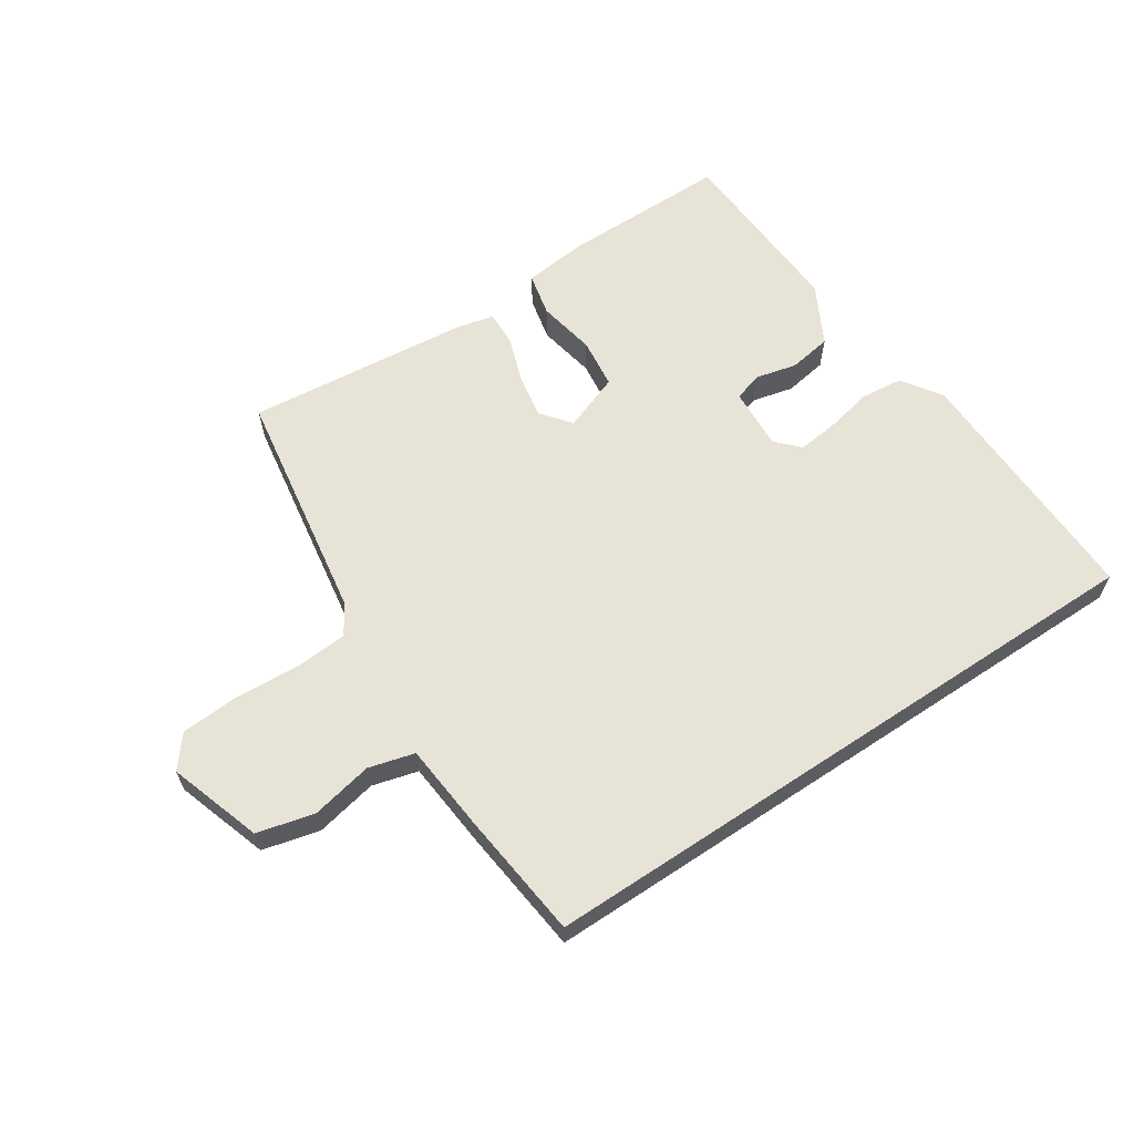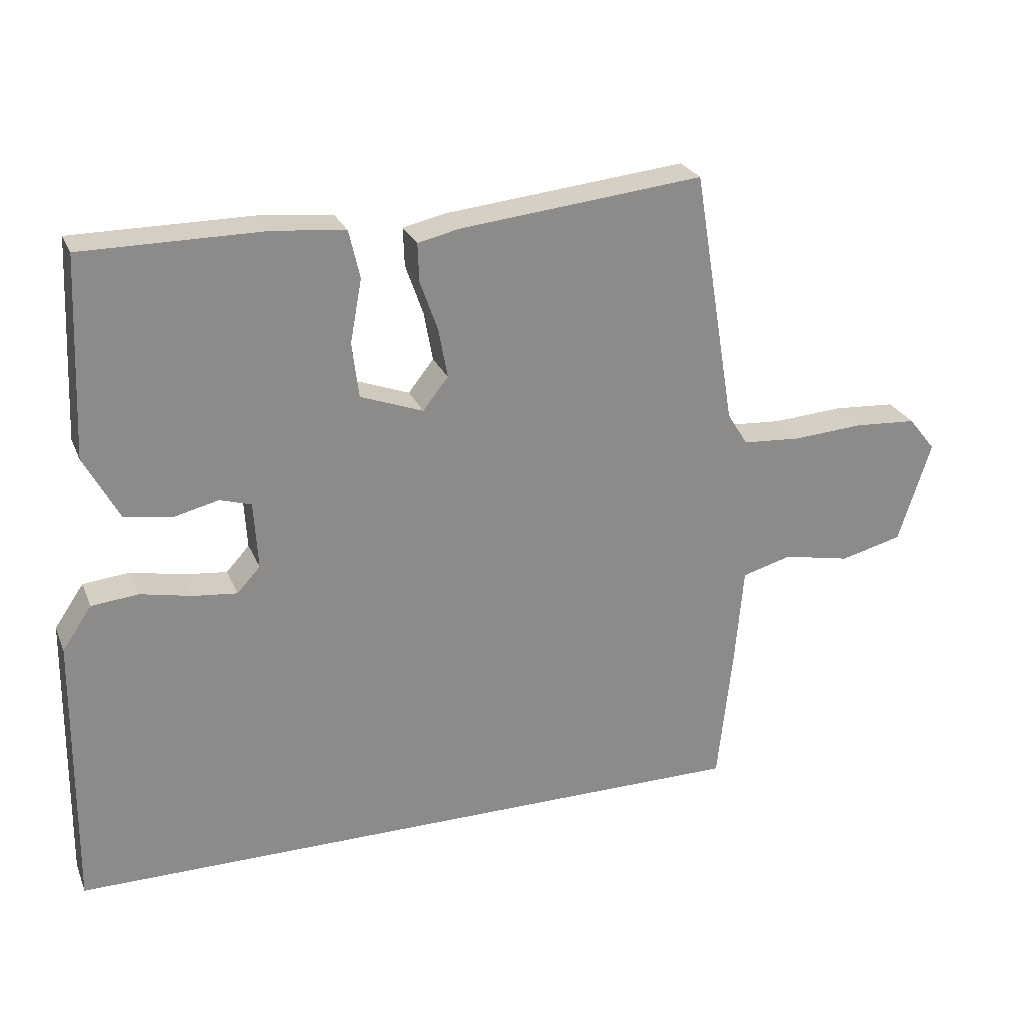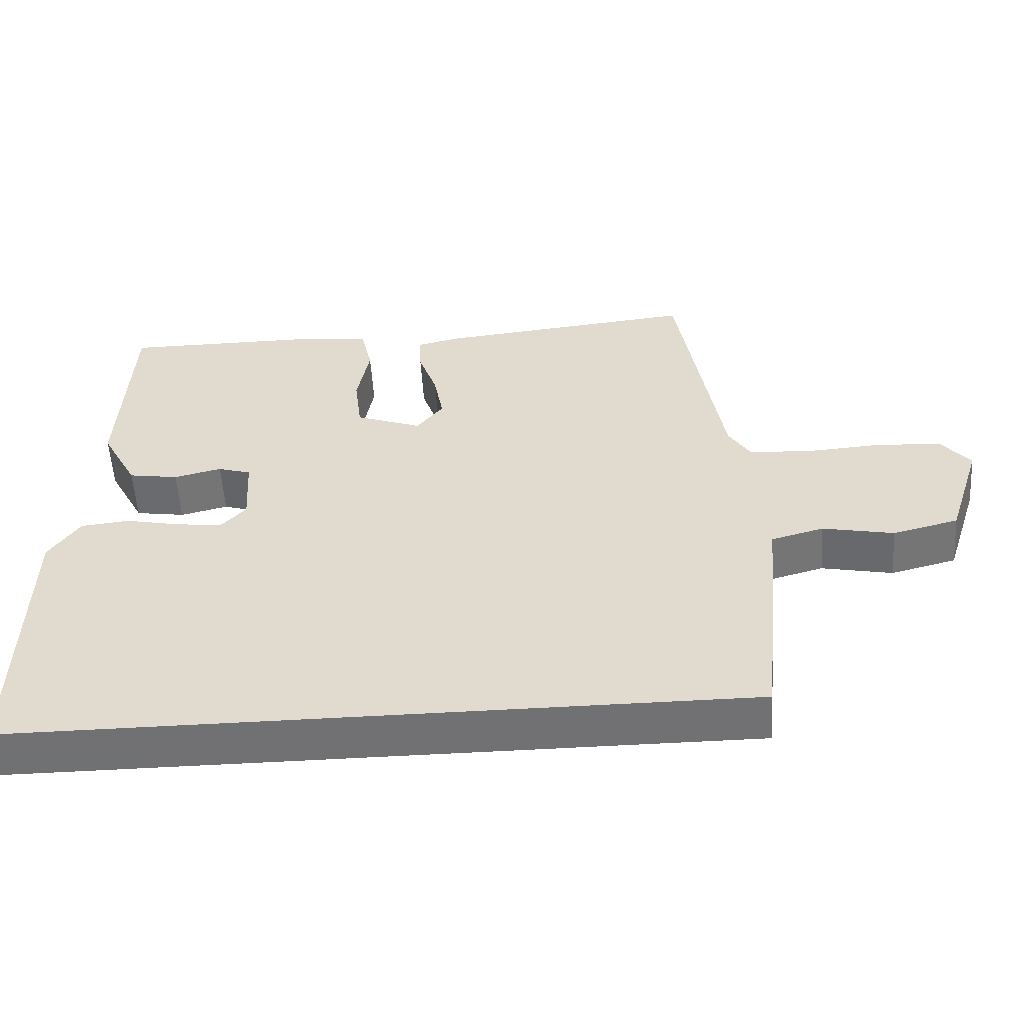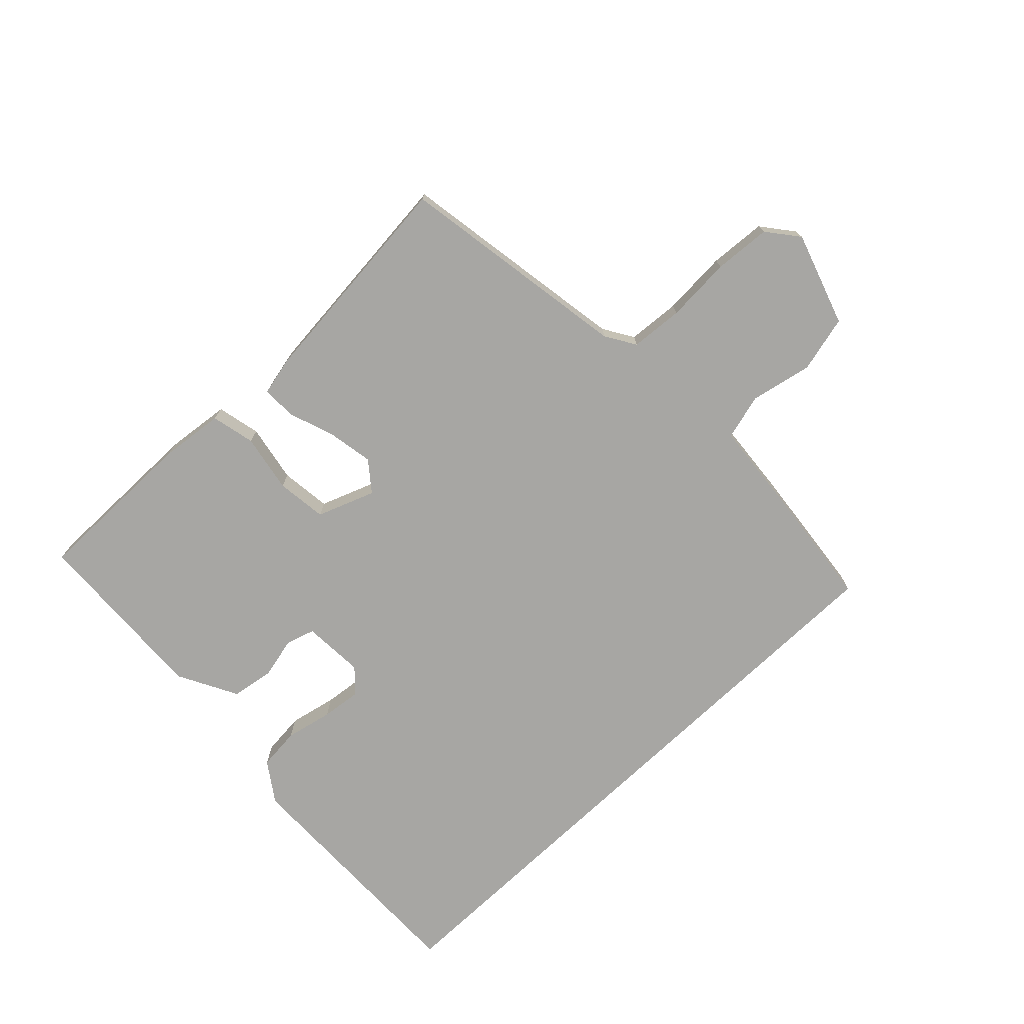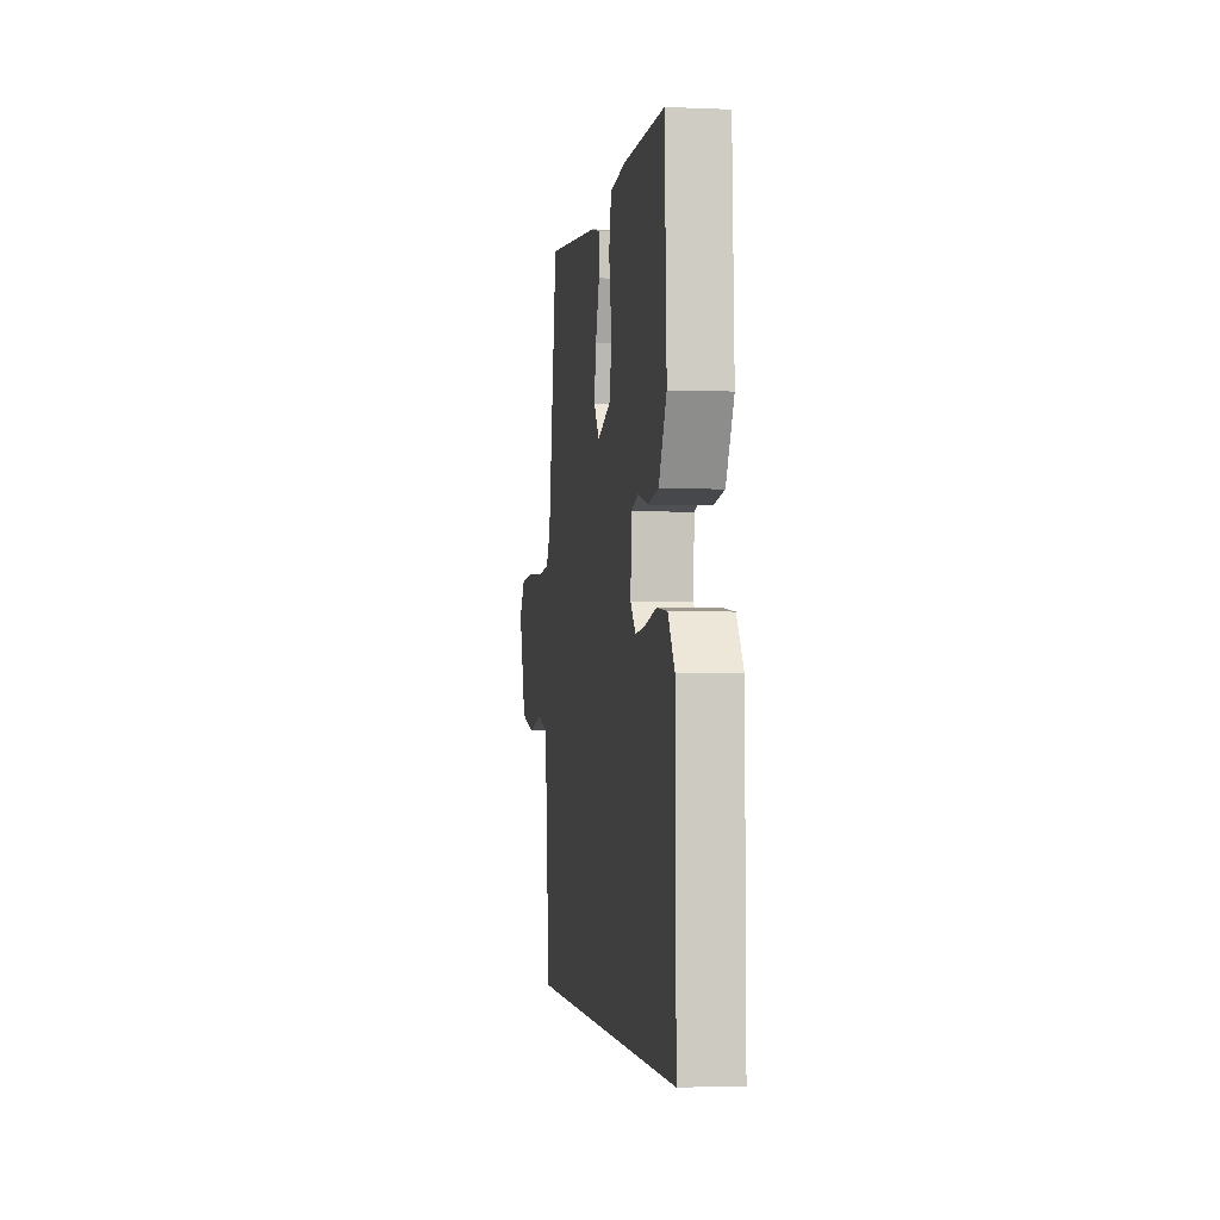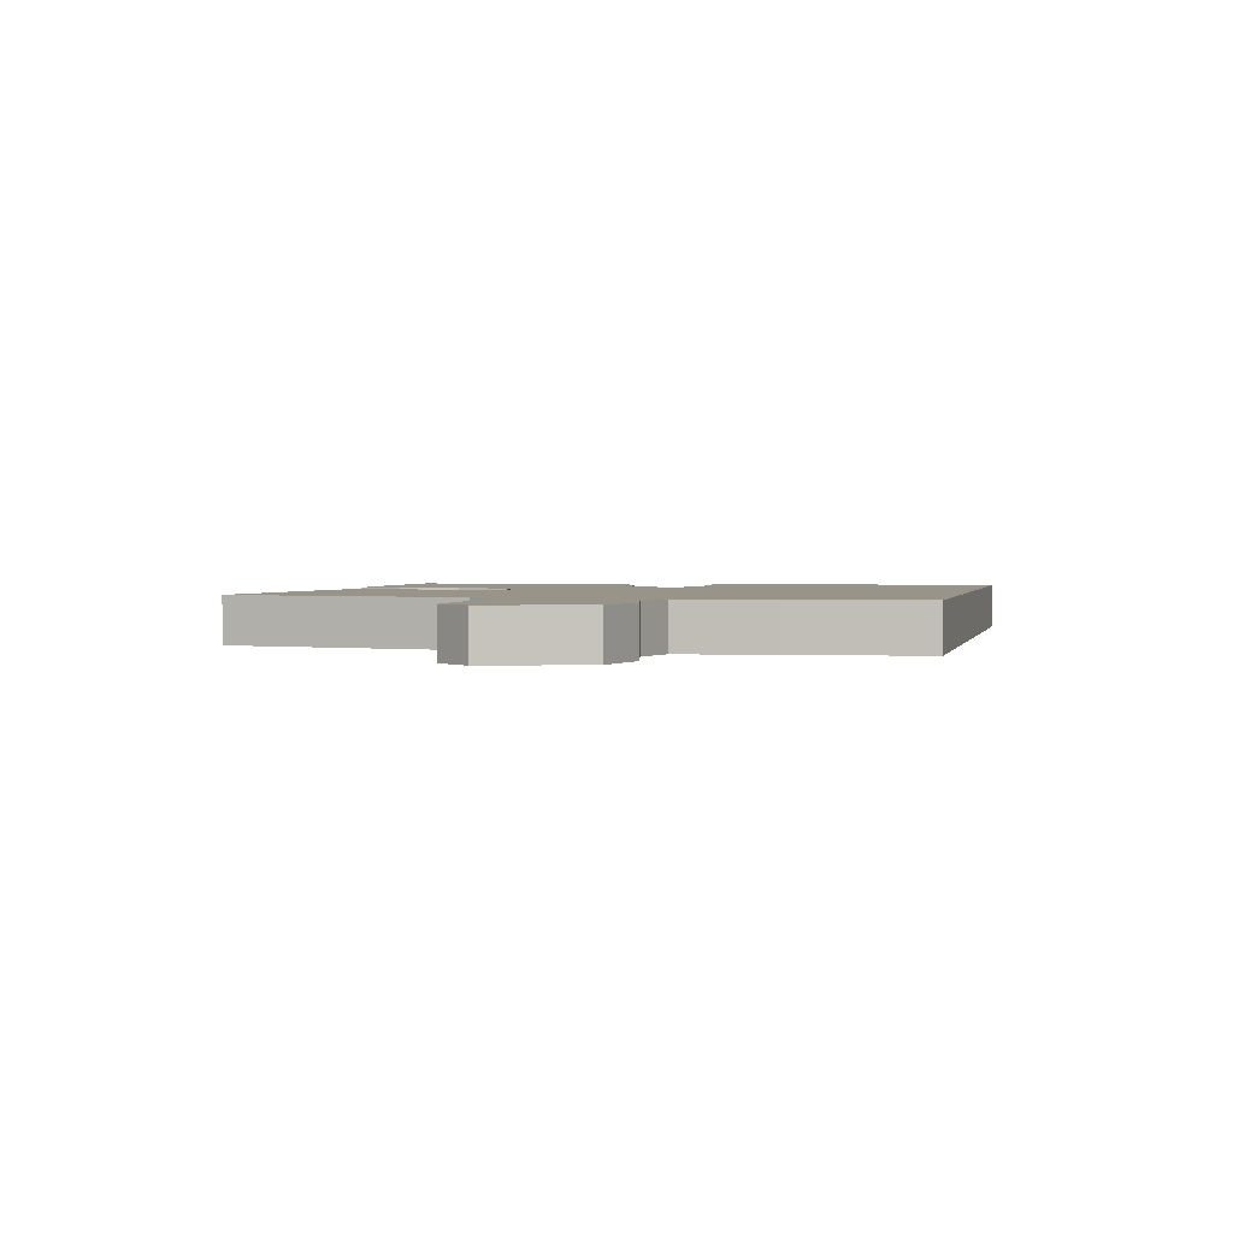
<metadata>
{"format":"obj","ext":"obj","renderer":"f3d","projection":"perspective","resolution":1024,"background":"white","views":[{"elev":61.9,"azim":146.3,"up":"+Y"},{"elev":25.8,"azim":-19.2,"up":"+Z"},{"elev":-55.3,"azim":3.6,"up":"+Z"},{"elev":-74.2,"azim":43.5,"up":"+Y"},{"elev":-2.5,"azim":-98.4,"up":"+Z"},{"elev":1.9,"azim":102.9,"up":"+Y"}]}
</metadata>
<code>
v 0.4 0.07 0.496
v 0.462 0.07 0.121
v 0.492 0.07 0.073
v 0.577 0.07 0.067
v 0.682 0.07 0.074
v 0.773 0.07 0.068
v 0.813 0.07 0.018
v 0.765 0.07 -0.131
v 0.674 0.07 -0.154
v 0.575 0.07 -0.134
v 0.502 0.07 -0.154
v 0.49 0.07 -0.295
v 0.468 0.07 -0.5
v -0.551 0.07 -0.5
v -0.546 0.07 -0.094
v -0.503 0.07 -0.031
v -0.435 0.07 -0.024
v -0.359 0.07 -0.04
v -0.295 0.07 -0.047
v -0.261 0.07 -0.01
v -0.267 0.07 0.089
v -0.313 0.07 0.103
v -0.379 0.07 0.087
v -0.448 0.07 0.098
v -0.499 0.07 0.193
v -0.486 0.07 0.485
v -0.218 0.07 0.485
v -0.115 0.07 0.474
v -0.099 0.07 0.404
v -0.116 0.07 0.311
v -0.106 0.07 0.23
v -0.014 0.07 0.196
v 0.023 0.07 0.243
v 0.01 0.07 0.315
v -0.016 0.07 0.389
v -0.018 0.07 0.445
v 0.043 0.07 0.459
v 0.4 0 0.496
v 0.462 0 0.121
v 0.492 0 0.073
v 0.577 0 0.067
v 0.682 0 0.074
v 0.773 0 0.068
v 0.813 0 0.018
v 0.765 0 -0.131
v 0.674 0 -0.154
v 0.575 0 -0.134
v 0.502 0 -0.154
v 0.49 0 -0.295
v 0.468 0 -0.5
v -0.551 0 -0.5
v -0.546 0 -0.094
v -0.503 0 -0.031
v -0.435 0 -0.024
v -0.359 0 -0.04
v -0.295 0 -0.047
v -0.261 0 -0.01
v -0.267 0 0.089
v -0.313 0 0.103
v -0.379 0 0.087
v -0.448 0 0.098
v -0.499 0 0.193
v -0.486 0 0.485
v -0.218 0 0.485
v -0.115 0 0.474
v -0.099 0 0.404
v -0.116 0 0.311
v -0.106 0 0.23
v -0.014 0 0.196
v 0.023 0 0.243
v 0.01 0 0.315
v -0.016 0 0.389
v -0.018 0 0.445
v 0.043 0 0.459
f 37 1 2
f 36 37 2
f 35 36 2
f 34 35 2
f 33 34 2 3
f 32 33 3
f 28 29 30
f 27 28 30
f 26 27 30
f 25 26 30
f 24 25 30
f 23 24 30
f 22 23 30
f 21 22 30 31
f 20 21 31 32
f 16 17 18
f 15 16 18
f 14 15 18
f 13 14 18
f 12 13 18
f 11 12 18 19
f 20 32 3
f 19 20 3
f 11 19 3
f 10 11 3
f 8 9 10
f 7 8 10
f 6 7 10
f 5 6 10
f 4 5 10
f 3 4 10
f 39 38 74
f 39 74 73
f 39 73 72
f 39 72 71
f 40 39 71 70
f 40 70 69
f 67 66 65
f 67 65 64
f 67 64 63
f 67 63 62
f 67 62 61
f 67 61 60
f 67 60 59
f 68 67 59 58
f 69 68 58 57
f 55 54 53
f 55 53 52
f 55 52 51
f 55 51 50
f 55 50 49
f 56 55 49 48
f 40 69 57
f 40 57 56
f 40 56 48
f 40 48 47
f 47 46 45
f 47 45 44
f 47 44 43
f 47 43 42
f 47 42 41
f 47 41 40
f 1 38 39 2
f 2 39 40 3
f 3 40 41 4
f 4 41 42 5
f 5 42 43 6
f 6 43 44 7
f 7 44 45 8
f 8 45 46 9
f 9 46 47 10
f 10 47 48 11
f 11 48 49 12
f 12 49 50 13
f 13 50 51 14
f 14 51 52 15
f 15 52 53 16
f 16 53 54 17
f 17 54 55 18
f 18 55 56 19
f 19 56 57 20
f 20 57 58 21
f 21 58 59 22
f 22 59 60 23
f 23 60 61 24
f 24 61 62 25
f 25 62 63 26
f 26 63 64 27
f 27 64 65 28
f 28 65 66 29
f 29 66 67 30
f 30 67 68 31
f 31 68 69 32
f 32 69 70 33
f 33 70 71 34
f 34 71 72 35
f 35 72 73 36
f 36 73 74 37
f 37 74 38 1

</code>
